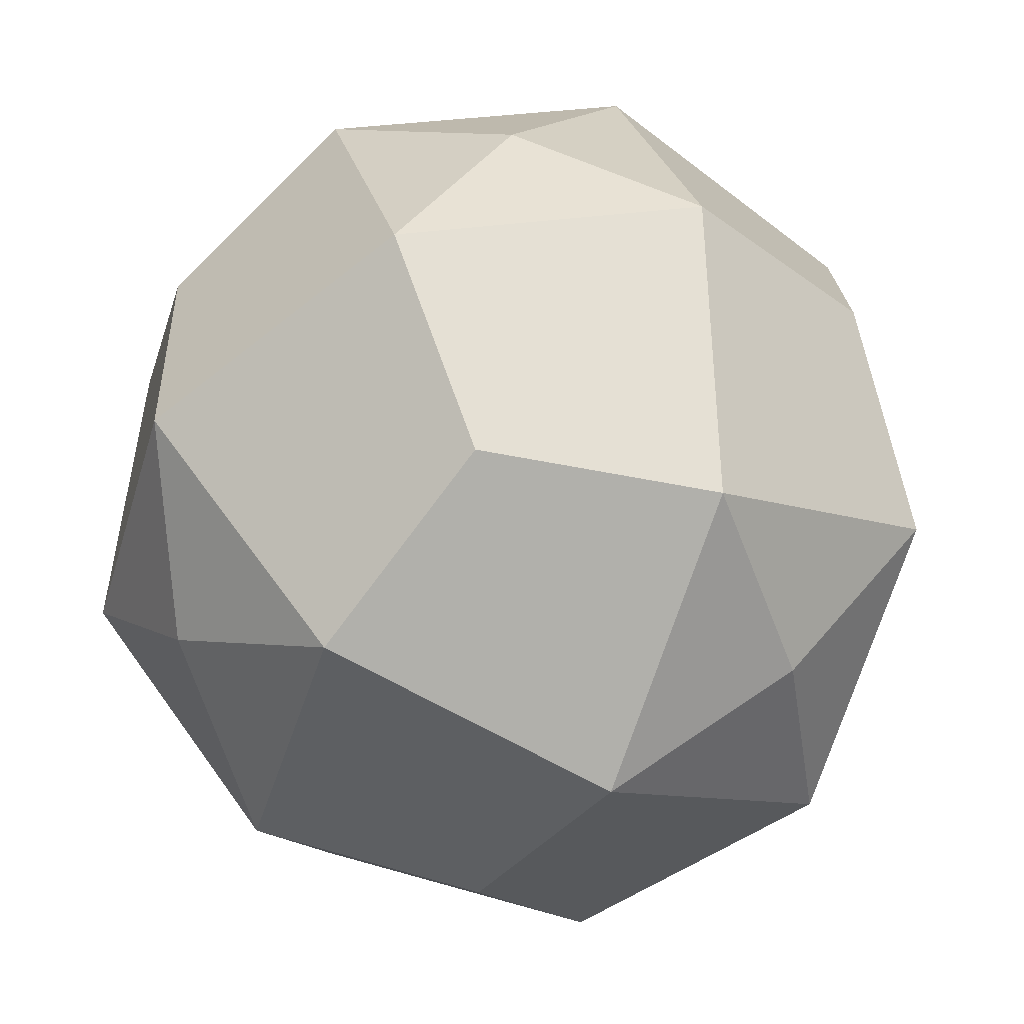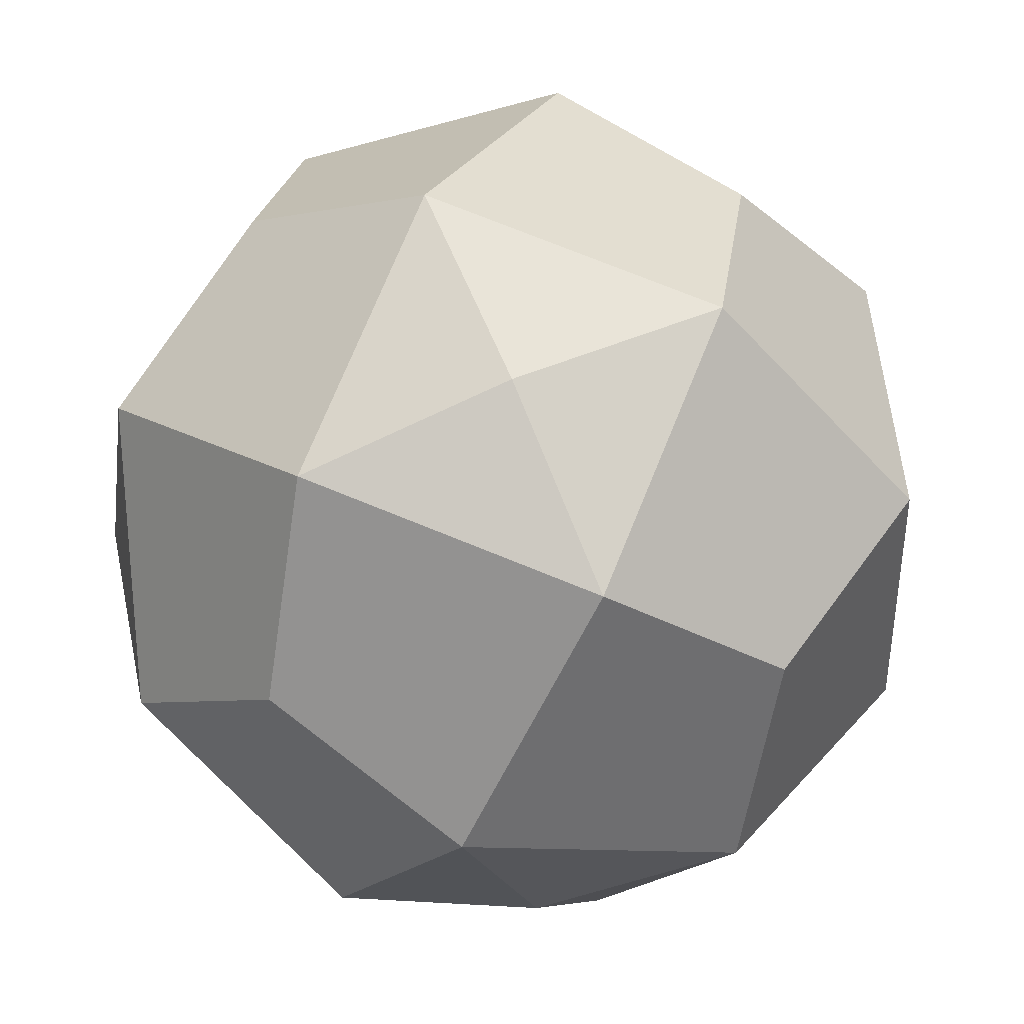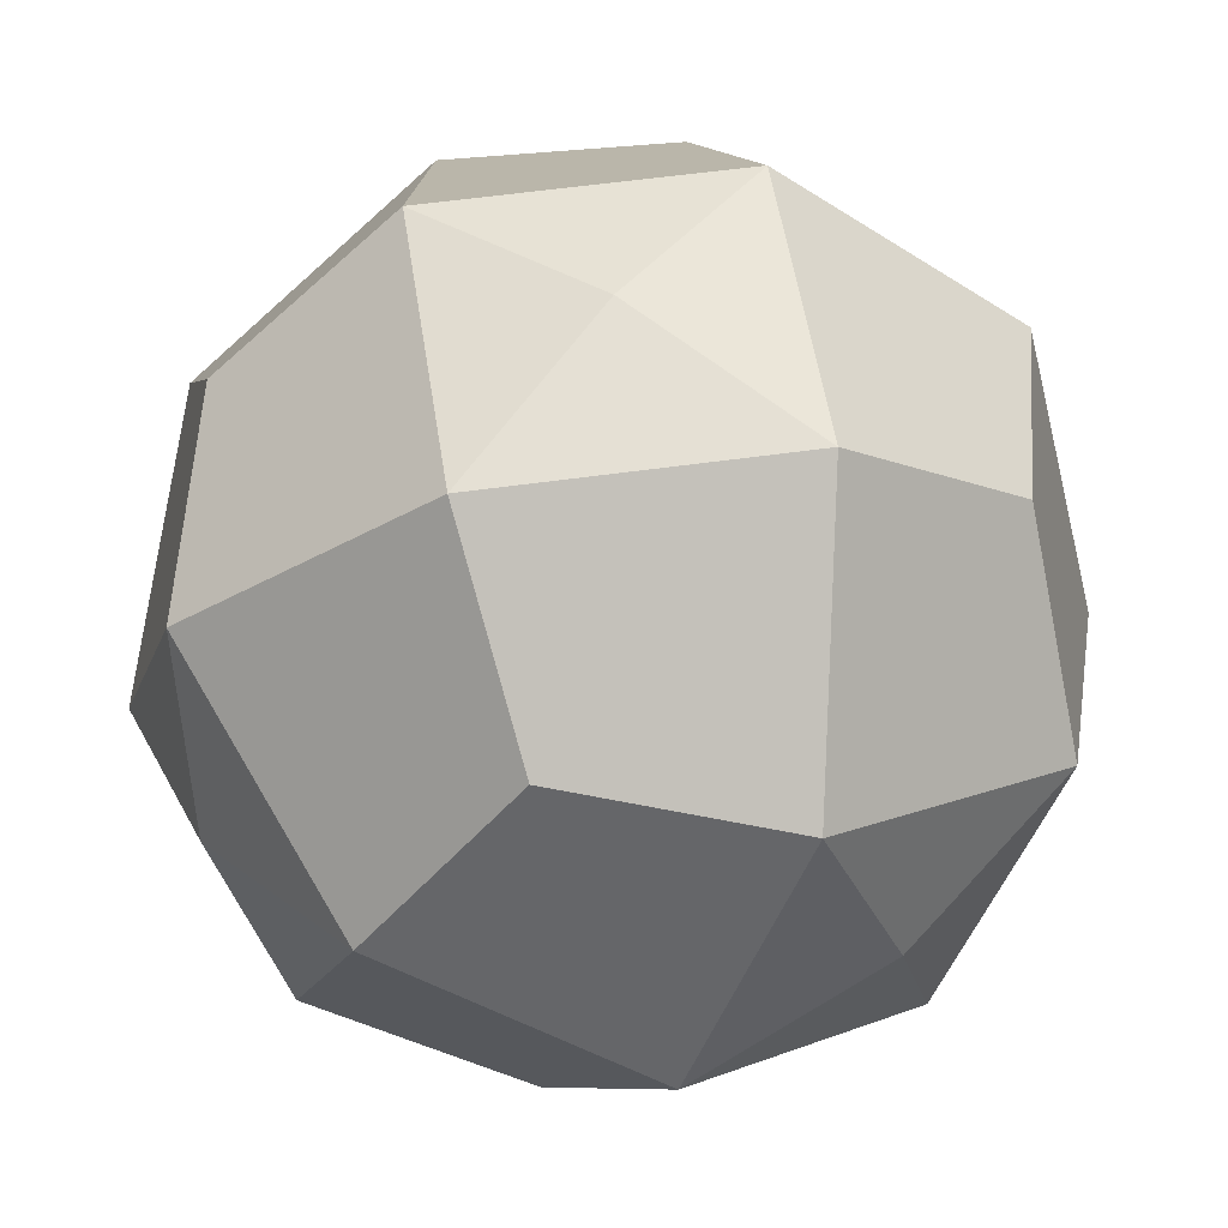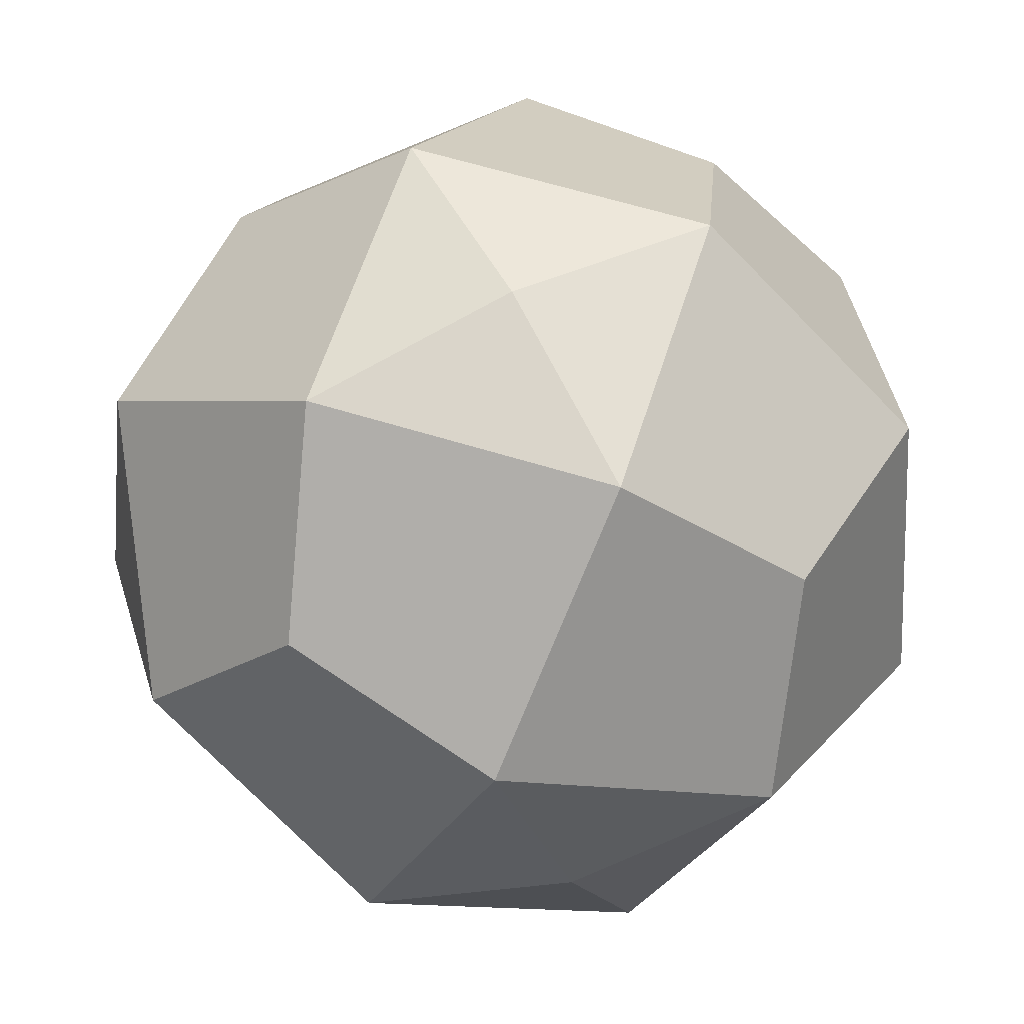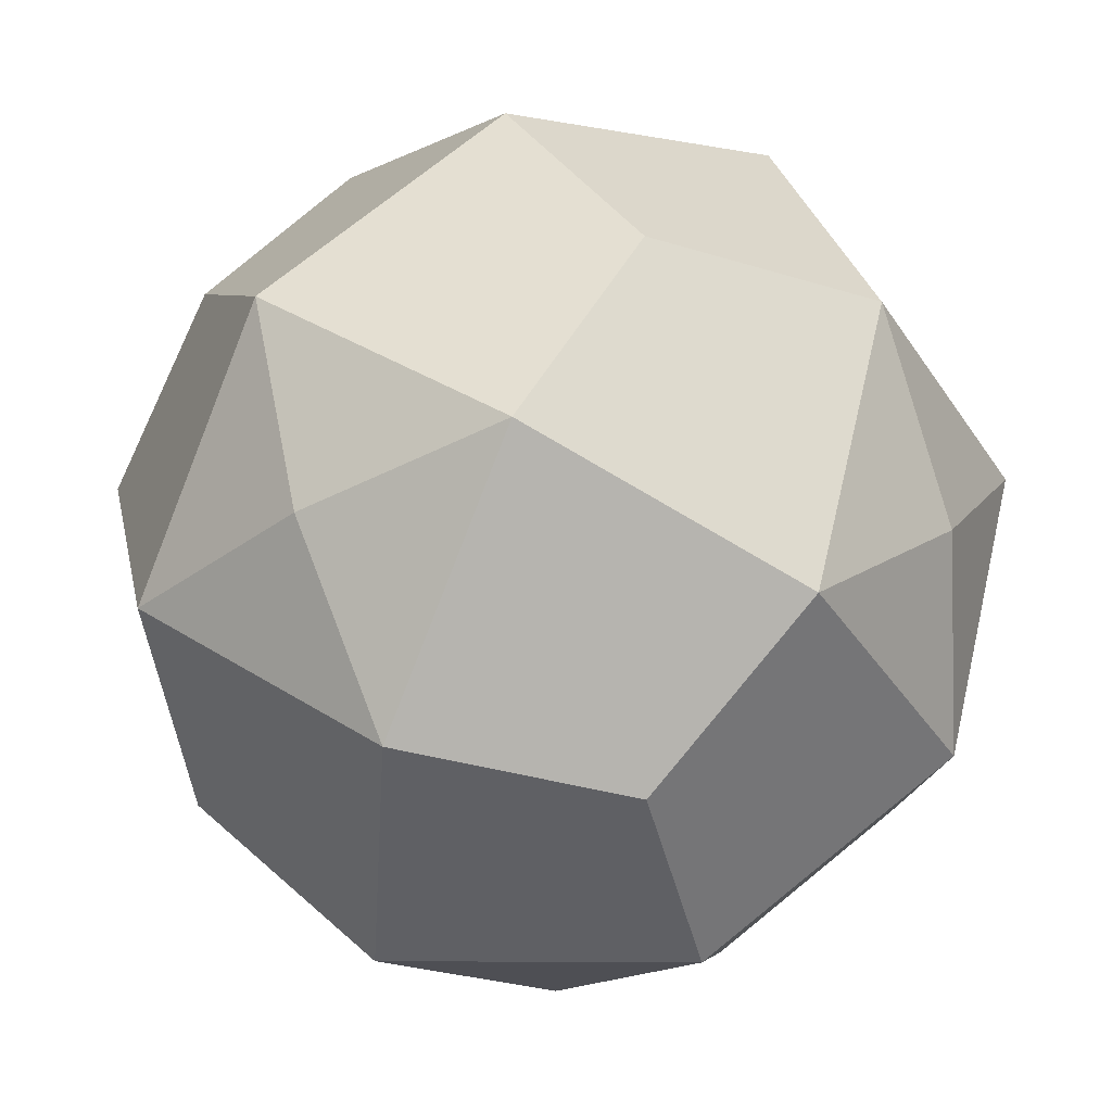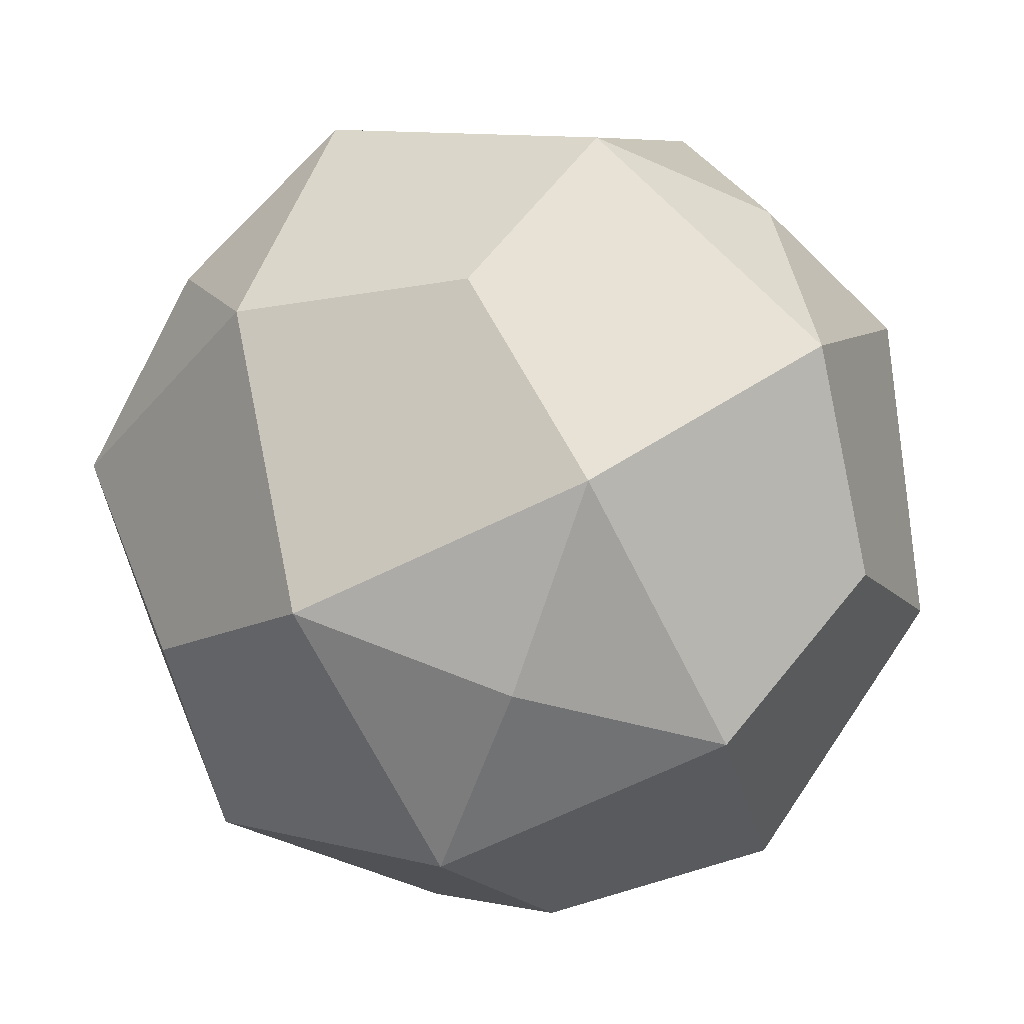
<metadata>
{"format":"obj","ext":"obj","renderer":"f3d","projection":"perspective","resolution":1024,"background":"white","views":[{"elev":27.7,"azim":140.5,"up":"+Y"},{"elev":73.3,"azim":176.6,"up":"+Z"},{"elev":53.8,"azim":55.7,"up":"+Y"},{"elev":61.1,"azim":-8.0,"up":"+Y"},{"elev":-6.0,"azim":122.1,"up":"+Y"},{"elev":-66.3,"azim":51.8,"up":"+Y"}]}
</metadata>
<code>
o OrthokisPropelloCube
v 0.5601 0.5601 0.5601
v 0.459 0.1616 0.8886
v 0.8886 -0.1616 0.459
v 0.8886 0.459 0.1616
v 0.459 0.8886 -0.1616
v 0.1616 0.8886 0.459
v -0.1616 0.459 0.8886
v 0.5601 0.5601 -0.5601
v 0.1616 0.459 -0.8886
v -0.1616 0.8886 -0.459
v 0.8886 0.1616 -0.459
v 0.459 -0.1616 -0.8886
v 0.5601 -0.5601 0.5601
v 0.1616 -0.459 0.8886
v -0.1616 -0.8886 0.459
v 0.459 -0.8886 0.1616
v 0.8886 -0.459 -0.1616
v 0.5601 -0.5601 -0.5601
v 0.1616 -0.8886 -0.459
v -0.1616 -0.459 -0.8886
v -0.5601 0.5601 0.5601
v -0.459 0.8886 0.1616
v -0.8886 0.459 -0.1616
v -0.8886 0.1616 0.459
v -0.459 -0.1616 0.8886
v -0.5601 0.5601 -0.5601
v -0.459 0.1616 -0.8886
v -0.8886 -0.1616 -0.459
v -0.5601 -0.5601 0.5601
v -0.8886 -0.459 0.1616
v -0.459 -0.8886 -0.1616
v -0.5601 -0.5601 -0.5601
v 0 0 0.9644
v 0 0 -0.9644
v 0.9644 0 0
v -0.9644 0 0
v 0 0.9644 0
v 0 -0.9644 0
g OrthokisPropelloCube
f 1 2 3 4
f 1 4 5 6
f 1 6 7 2
f 8 9 10 5
f 8 5 4 11
f 8 11 12 9
f 13 14 15 16
f 13 16 17 3
f 13 3 2 14
f 18 12 11 17
f 18 17 16 19
f 18 19 20 12
f 21 7 6 22
f 21 22 23 24
f 21 24 25 7
f 26 27 28 23
f 26 23 22 10
f 26 10 9 27
f 29 25 24 30
f 29 30 31 15
f 29 15 14 25
f 32 20 19 31
f 32 31 30 28
f 32 28 27 20
f 33 2 7
f 33 7 25
f 33 25 14
f 33 14 2
f 34 12 20
f 34 20 27
f 34 27 9
f 34 9 12
f 35 4 3
f 35 3 17
f 35 17 11
f 35 11 4
f 36 30 24
f 36 24 23
f 36 23 28
f 36 28 30
f 37 6 5
f 37 5 10
f 37 10 22
f 37 22 6
f 38 19 16
f 38 16 15
f 38 15 31
f 38 31 19

</code>
